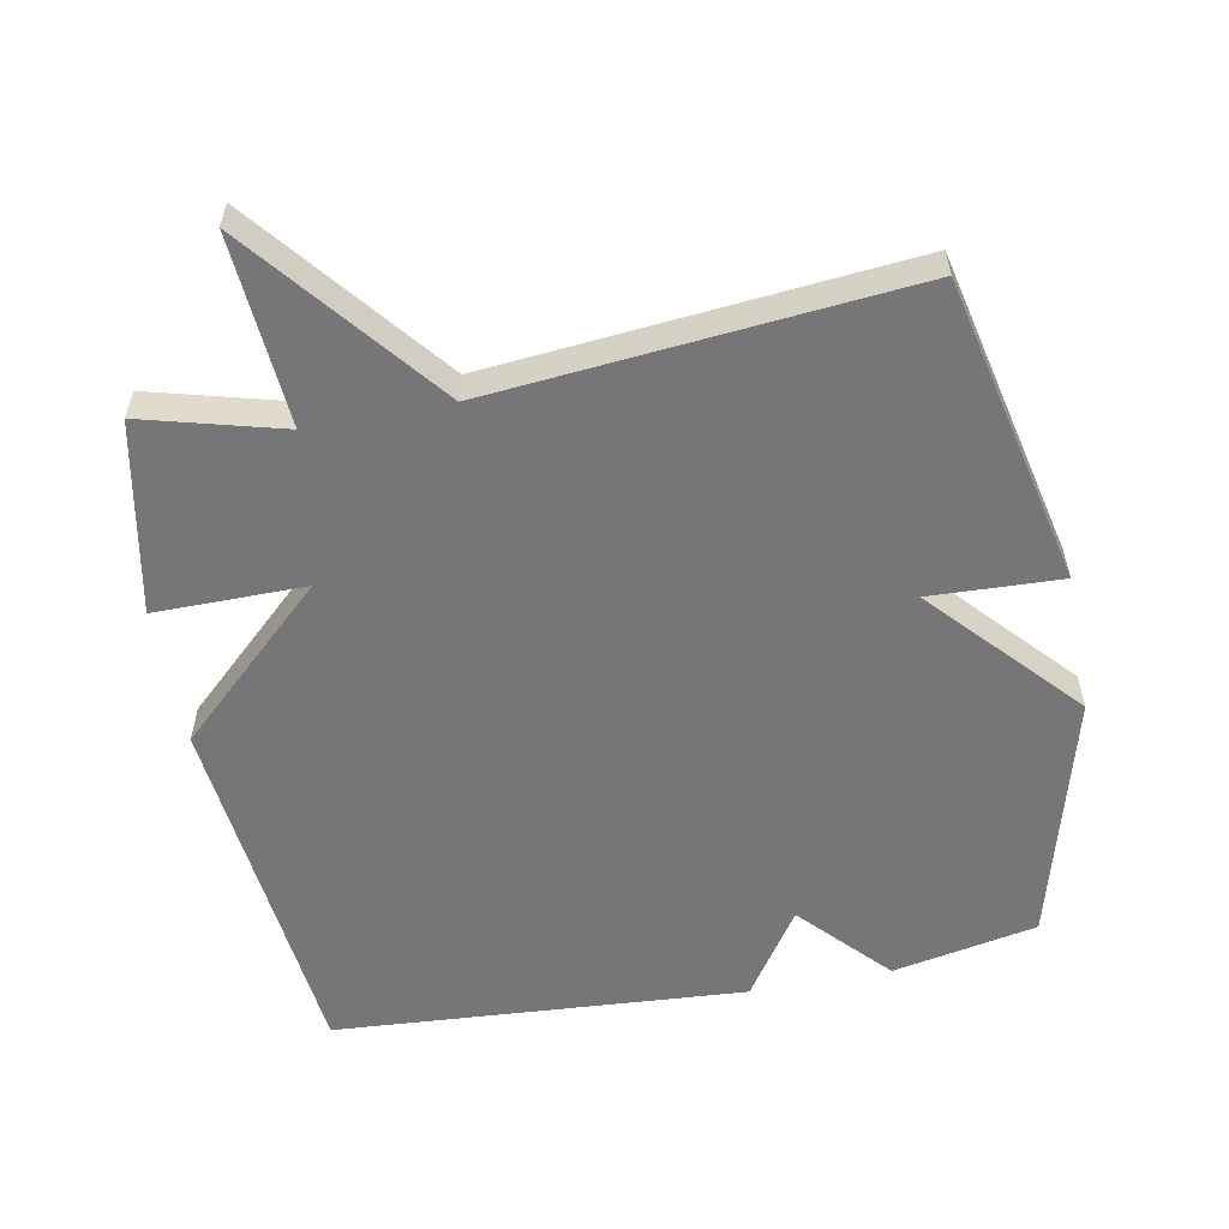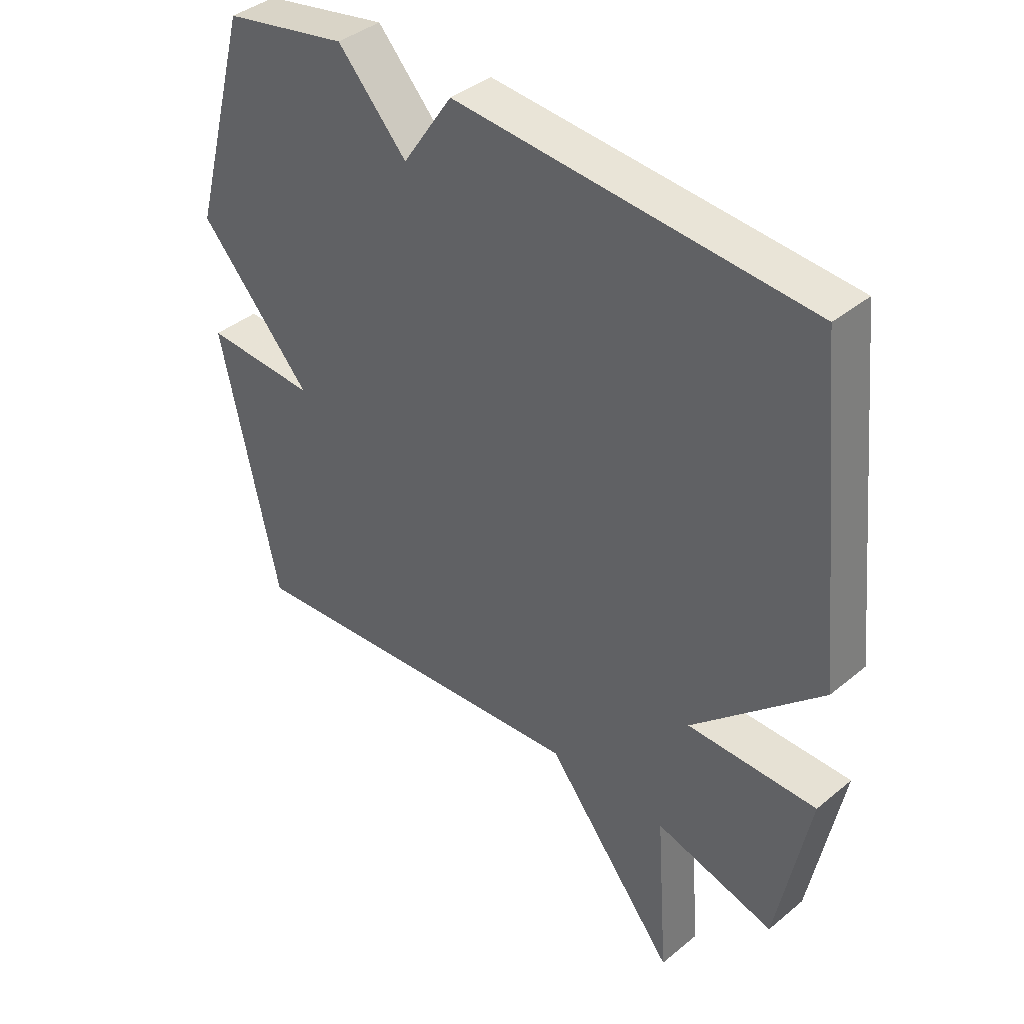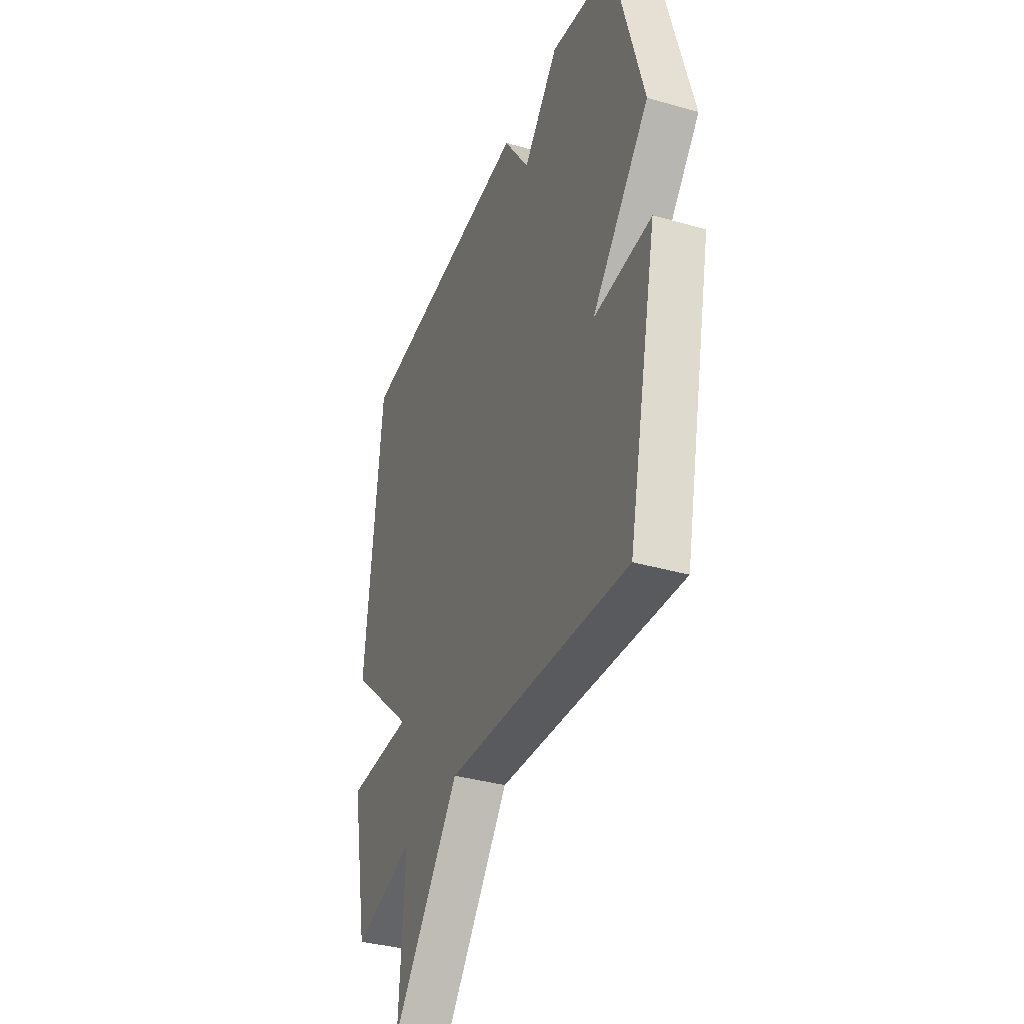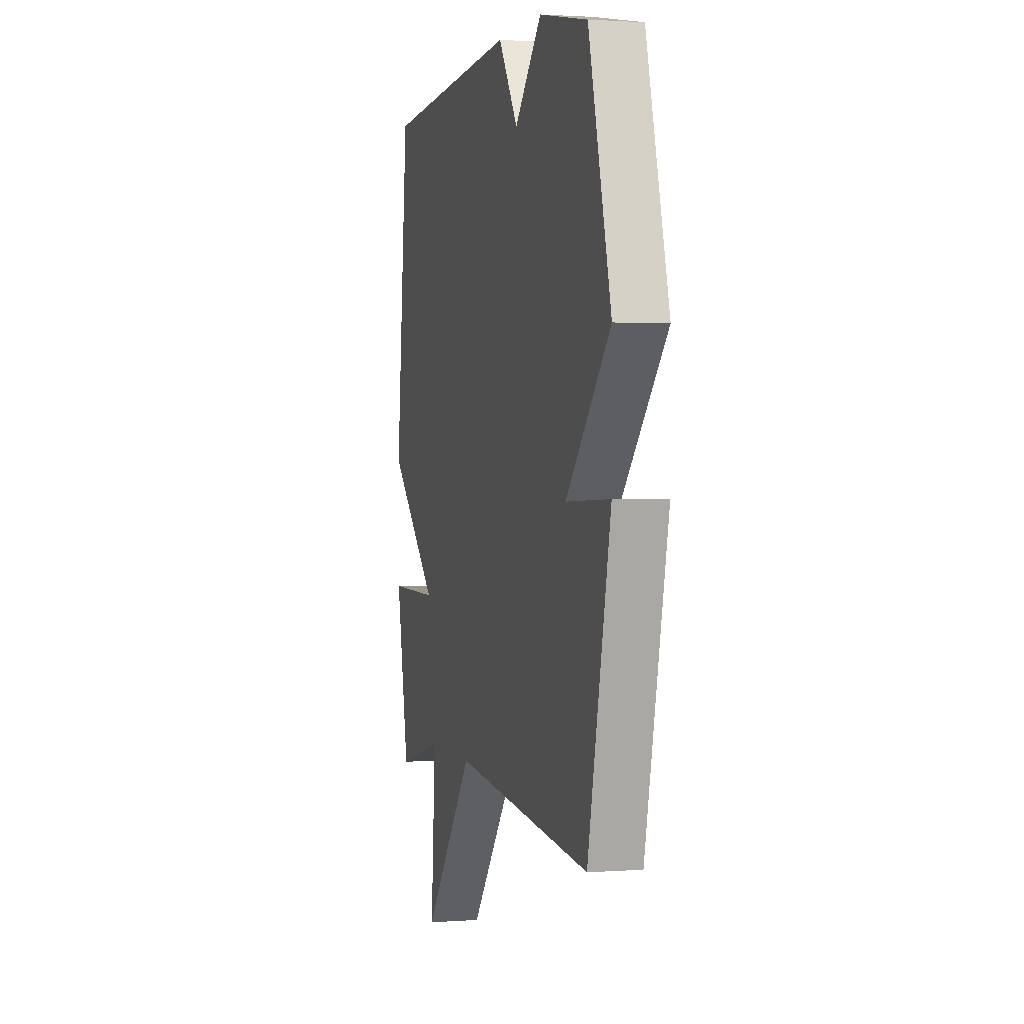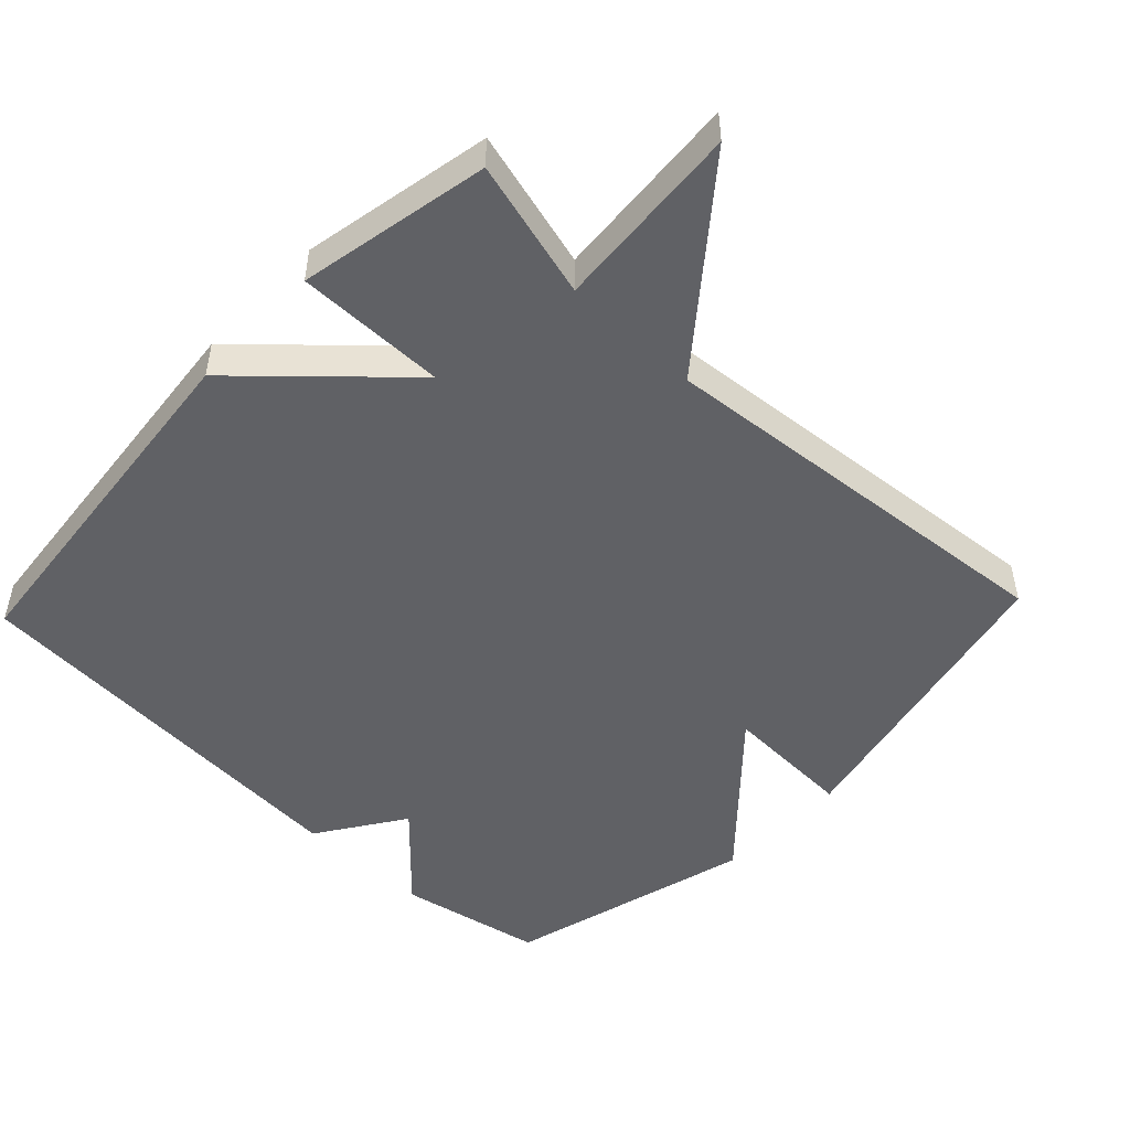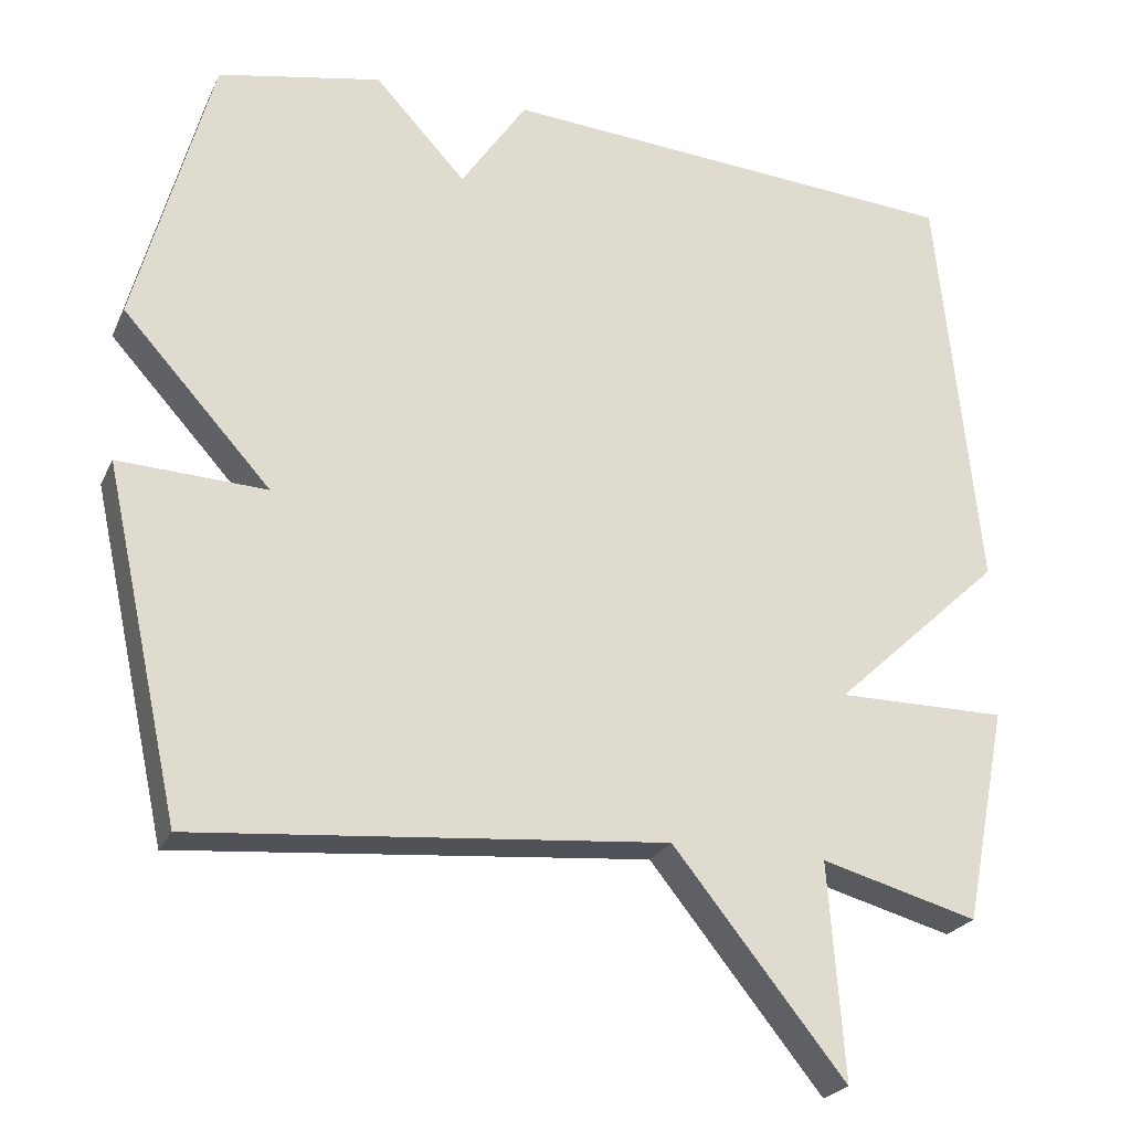
<metadata>
{"format":"obj","ext":"obj","renderer":"f3d","projection":"perspective","resolution":1024,"background":"white","views":[{"elev":-56.9,"azim":-169.1,"up":"+Y"},{"elev":39.5,"azim":44.4,"up":"+Z"},{"elev":-36.5,"azim":-110.4,"up":"+Z"},{"elev":1.8,"azim":-104.8,"up":"+Z"},{"elev":-49.6,"azim":136.5,"up":"+Y"},{"elev":-23.8,"azim":-20.2,"up":"+Z"}]}
</metadata>
<code>
v -0.5 0.07 -0.5
v -0.597 0.07 -0.057
v -0.408 0.07 -0.065
v -0.597 0.07 0.143
v -0.5 0.07 0.5
v -0.292 0.07 0.541
v -0.176 0.07 0.416
v -0.092 0.07 0.541
v 0.5 0.07 0.5
v 0.554 0.07 -0.025
v 0.338 0.07 -0.226
v 0.554 0.07 -0.225
v 0.5 0.07 -0.5
v 0.3 0.07 -0.446
v 0.32 0.07 -0.72
v 0.1 0.07 -0.446
v -0.5 0 -0.5
v -0.597 0 -0.057
v -0.408 0 -0.065
v -0.597 0 0.143
v -0.5 0 0.5
v -0.292 0 0.541
v -0.176 0 0.416
v -0.092 0 0.541
v 0.5 0 0.5
v 0.554 0 -0.025
v 0.338 0 -0.226
v 0.554 0 -0.225
v 0.5 0 -0.5
v 0.3 0 -0.446
v 0.32 0 -0.72
v 0.1 0 -0.446
f 14 15 16
f 11 12 13 14
f 11 14 16
f 11 16 1
f 10 11 1
f 9 10 1
f 8 9 1
f 7 8 1
f 5 6 7
f 4 5 7
f 3 4 7
f 1 2 3
f 1 3 7
f 32 31 30
f 30 29 28 27
f 32 30 27
f 17 32 27
f 17 27 26
f 17 26 25
f 17 25 24
f 17 24 23
f 23 22 21
f 23 21 20
f 23 20 19
f 19 18 17
f 23 19 17
f 1 17 18 2
f 2 18 19 3
f 3 19 20 4
f 4 20 21 5
f 5 21 22 6
f 6 22 23 7
f 7 23 24 8
f 8 24 25 9
f 9 25 26 10
f 10 26 27 11
f 11 27 28 12
f 12 28 29 13
f 13 29 30 14
f 14 30 31 15
f 15 31 32 16
f 16 32 17 1

</code>
